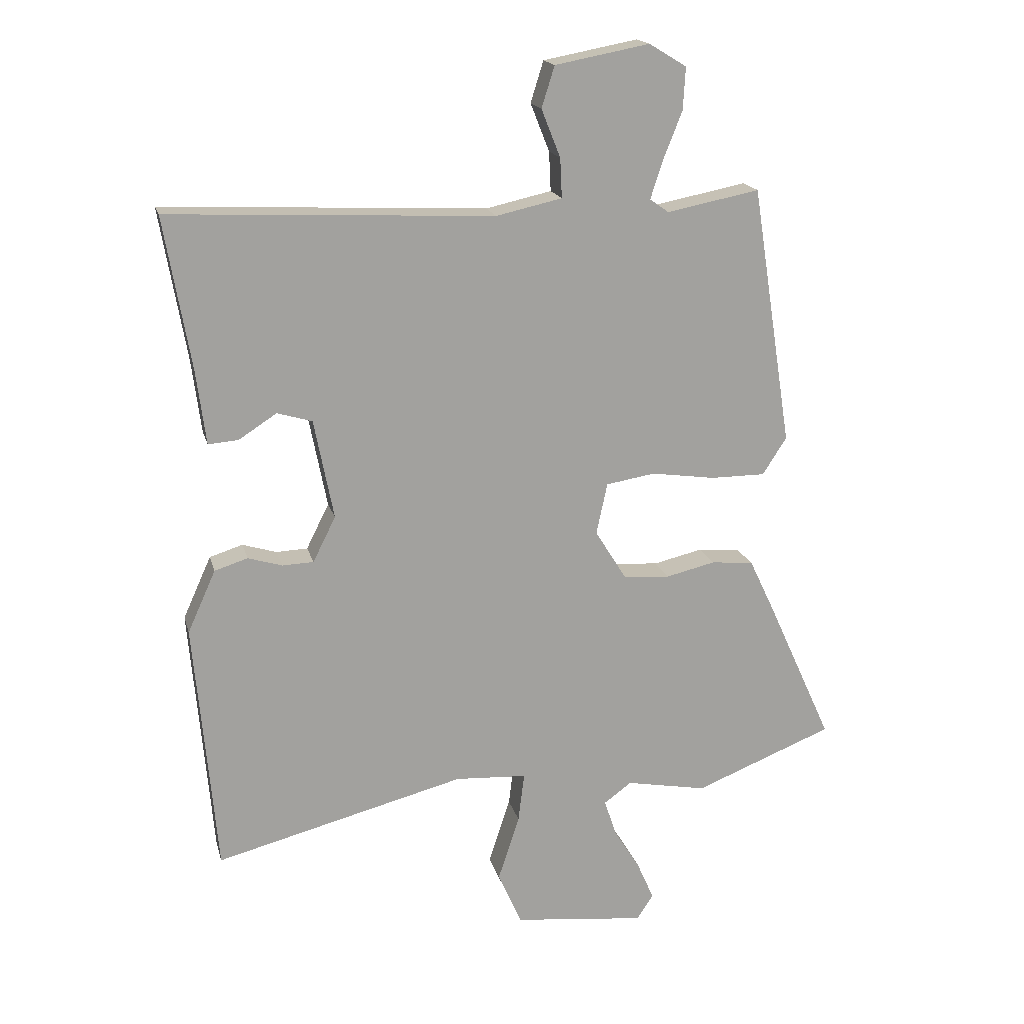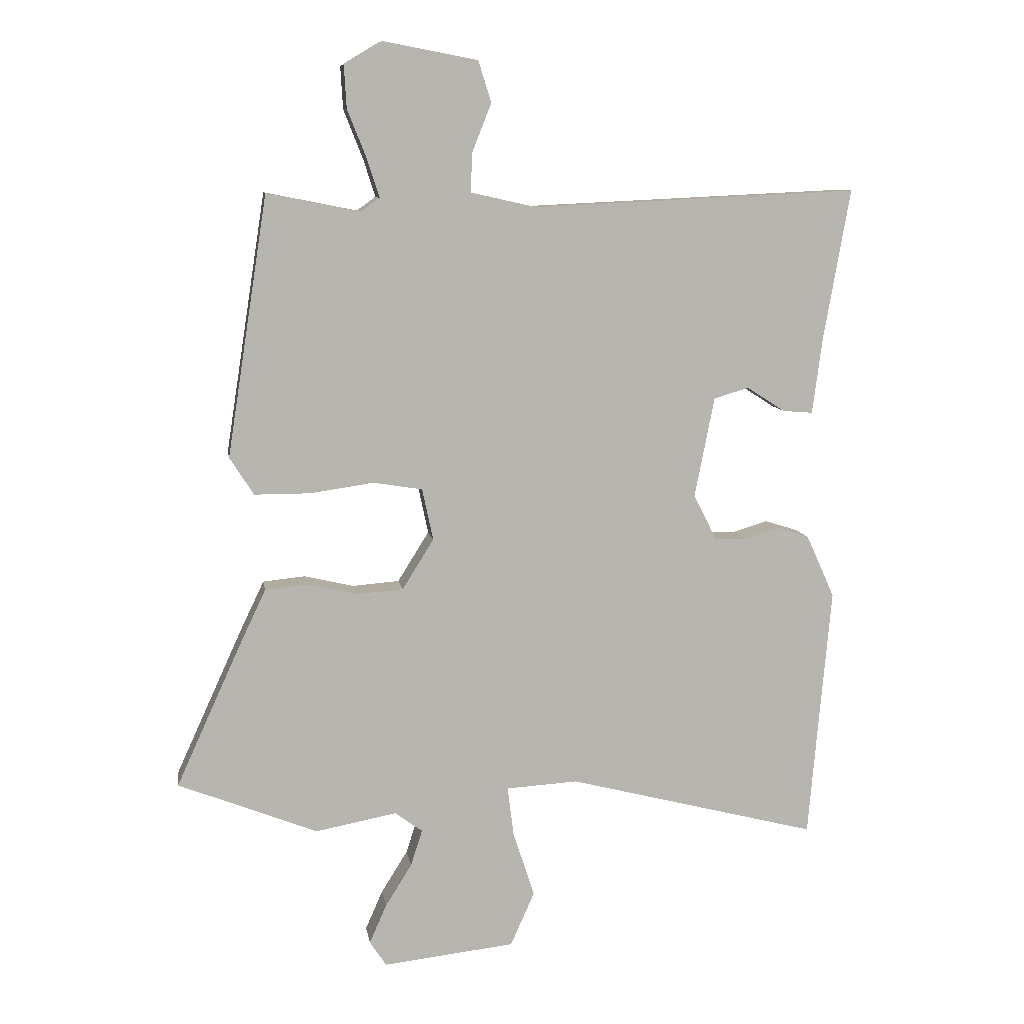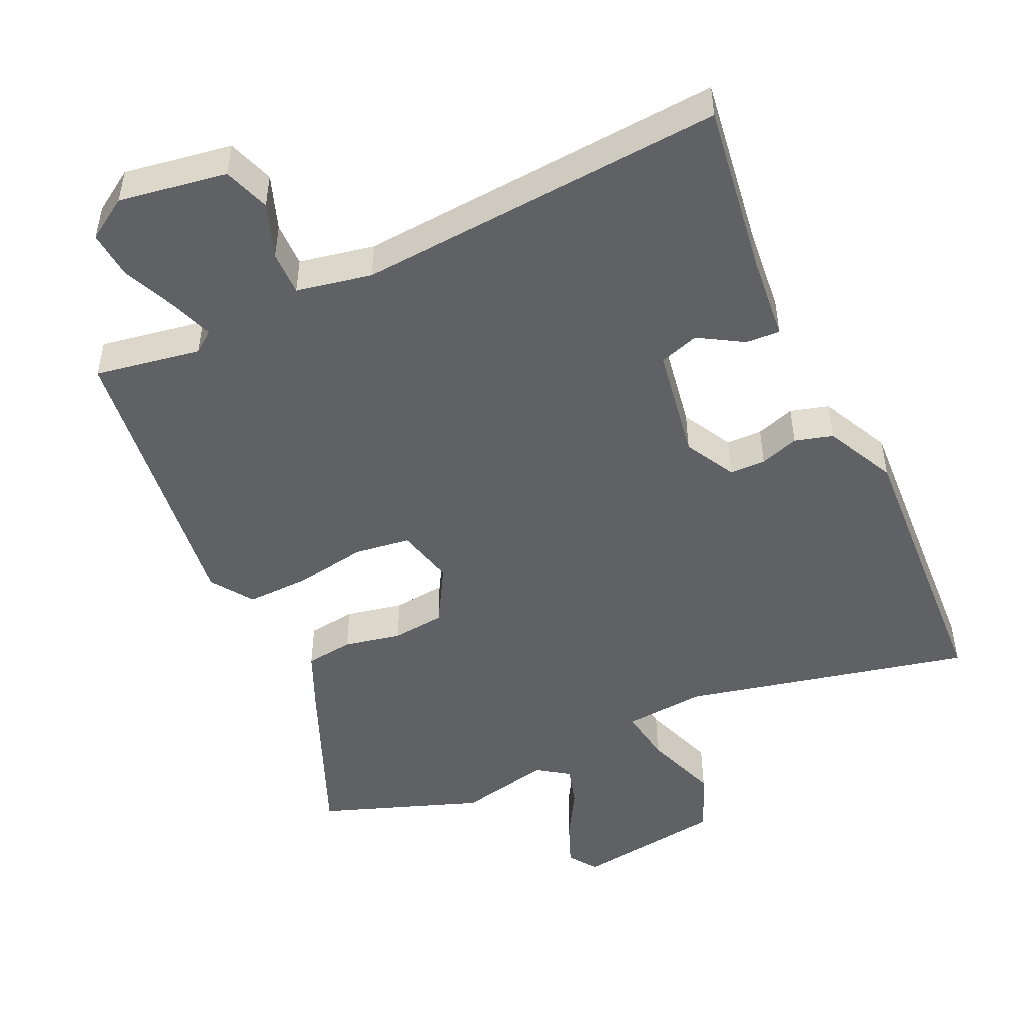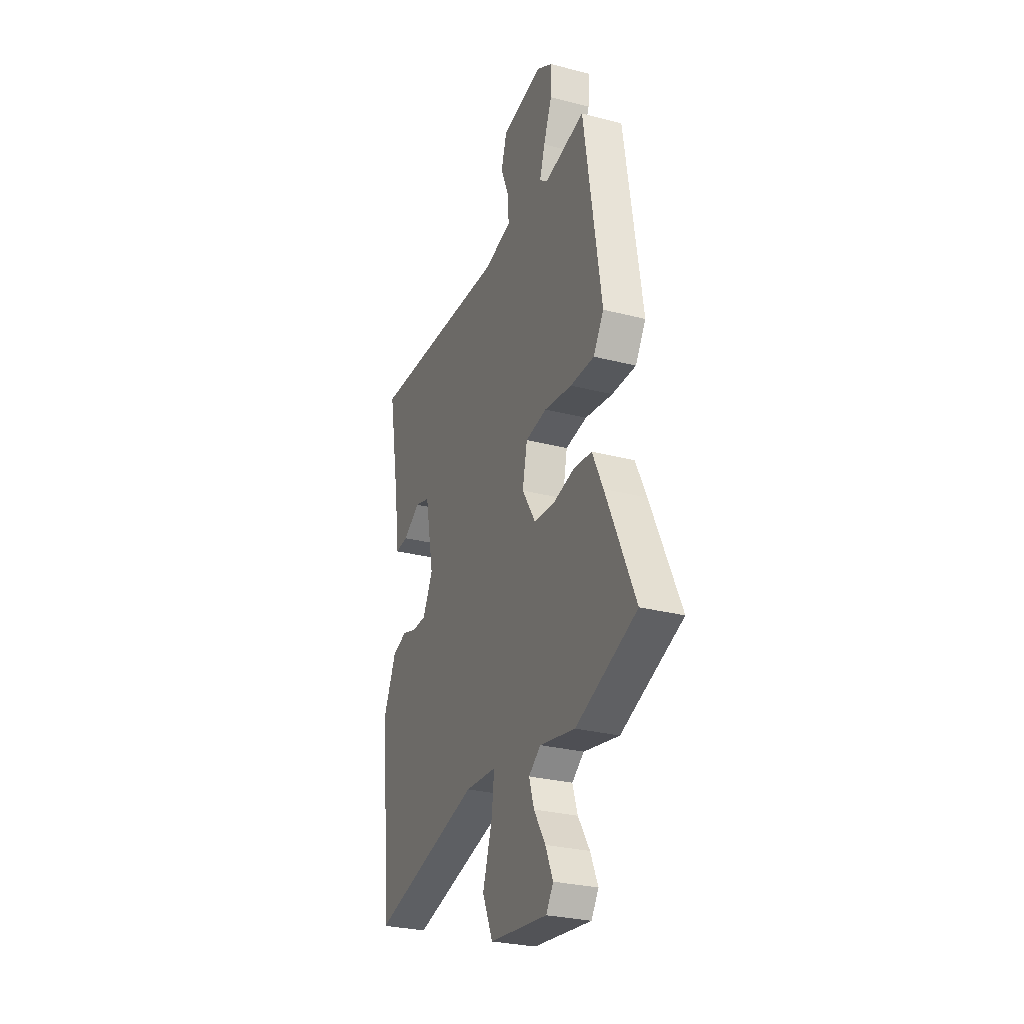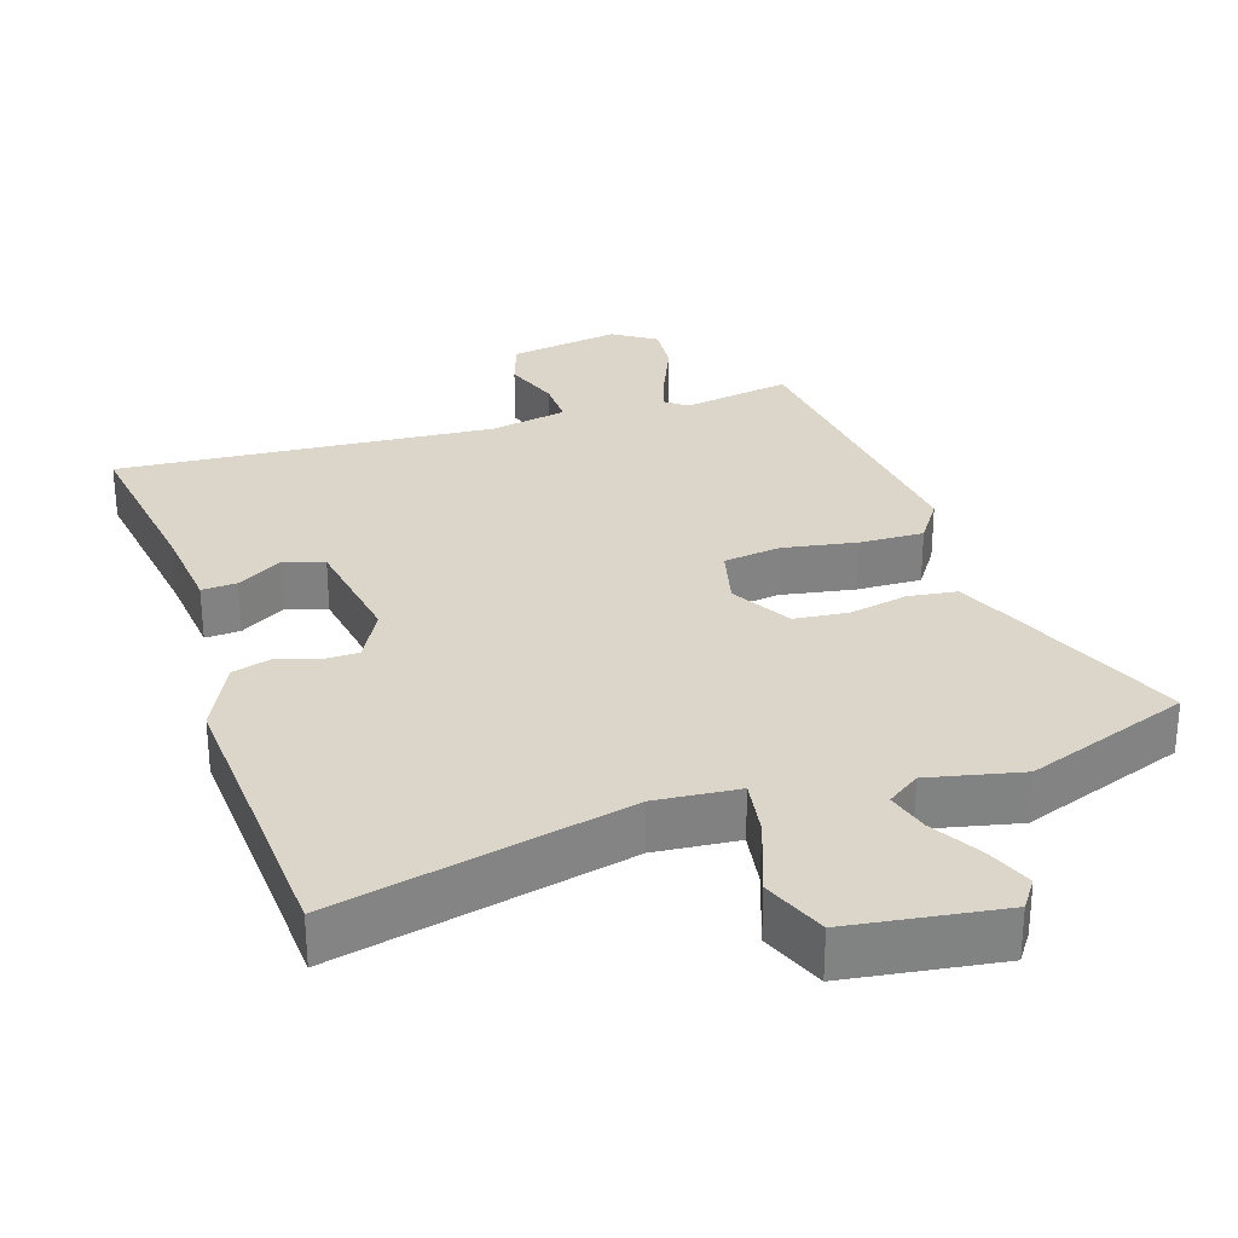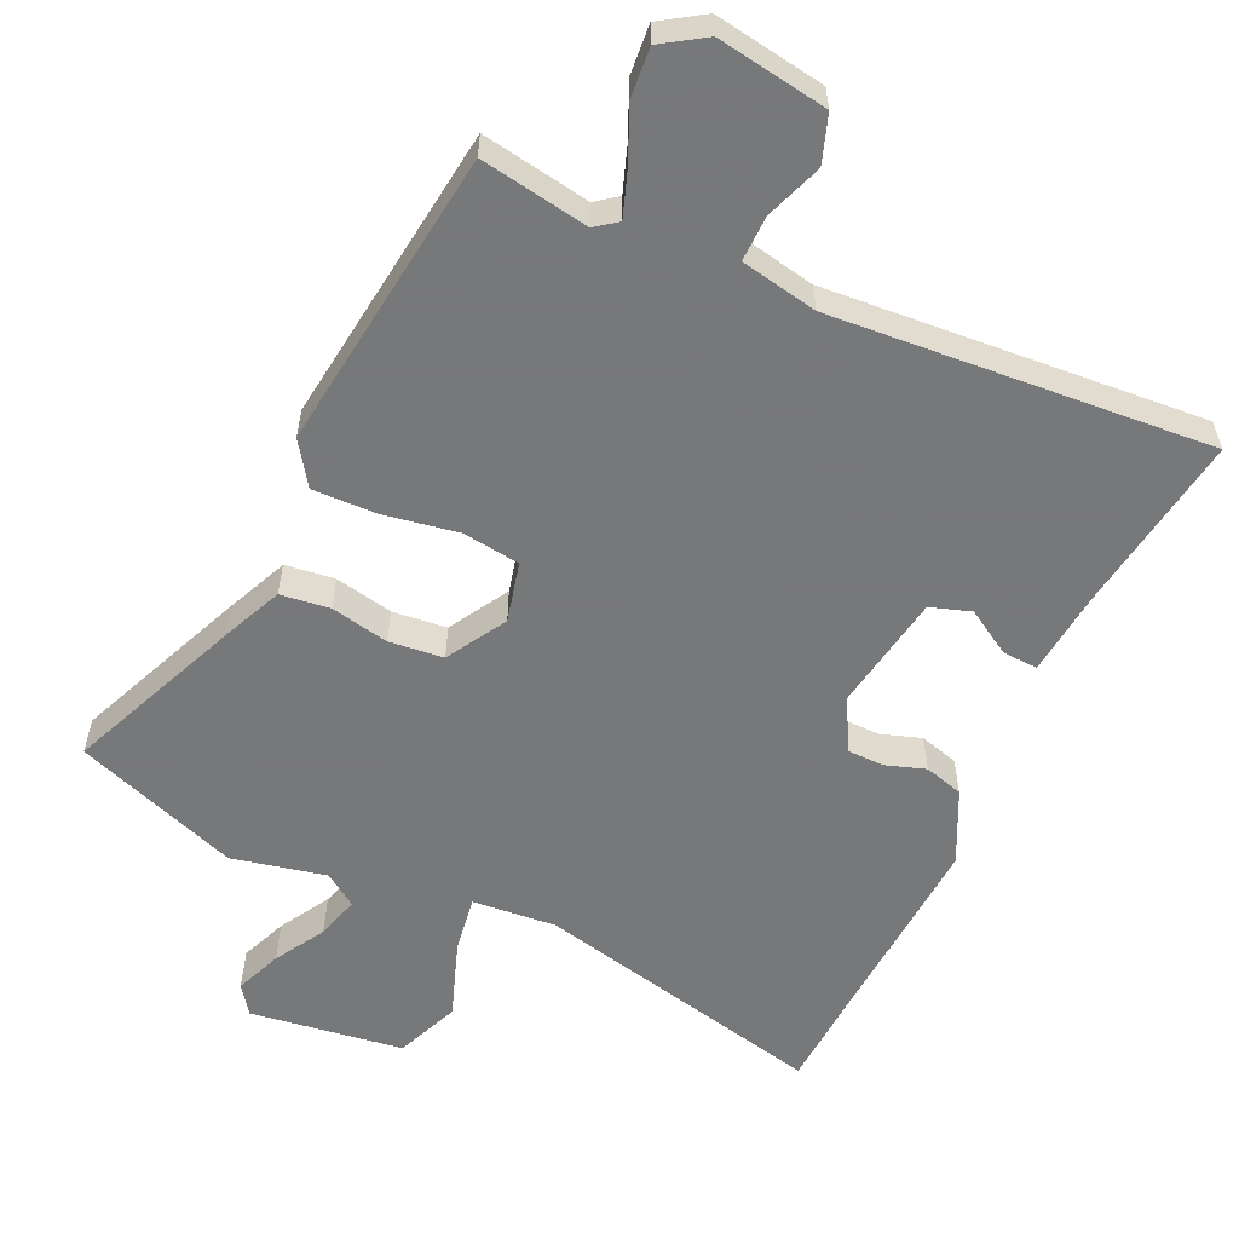
<metadata>
{"format":"obj","ext":"obj","renderer":"f3d","projection":"perspective","resolution":1024,"background":"white","views":[{"elev":17.8,"azim":166.3,"up":"+Z"},{"elev":9.5,"azim":-9.0,"up":"+Z"},{"elev":-48.9,"azim":26.5,"up":"+Y"},{"elev":-28.3,"azim":-111.4,"up":"+Z"},{"elev":29.8,"azim":163.6,"up":"+Y"},{"elev":-57.3,"azim":-23.2,"up":"+Y"}]}
</metadata>
<code>
v -0.422 0.07 0.499
v -0.271 0.07 0.469
v -0.24 0.07 0.491
v -0.26 0.07 0.553
v -0.291 0.07 0.631
v -0.295 0.07 0.7
v -0.234 0.07 0.737
v -0.08 0.07 0.708
v -0.059 0.07 0.641
v -0.09 0.07 0.563
v -0.093 0.07 0.499
v 0.014 0.07 0.475
v 0.543 0.07 0.5
v 0.5 0.07 0.254
v 0.484 0.07 0.131
v 0.435 0.07 0.135
v 0.373 0.07 0.175
v 0.316 0.07 0.158
v 0.284 0.07 -0.005
v 0.321 0.07 -0.079
v 0.372 0.07 -0.081
v 0.428 0.07 -0.064
v 0.482 0.07 -0.081
v 0.528 0.07 -0.183
v 0.507 0.07 -0.42
v 0.492 0.07 -0.596
v 0.084 0.07 -0.491
v -0.033 0.07 -0.498
v -0.023 0.07 -0.578
v 0.012 0.07 -0.686
v -0.027 0.07 -0.774
v -0.242 0.07 -0.798
v -0.269 0.07 -0.757
v -0.241 0.07 -0.693
v -0.198 0.07 -0.624
v -0.179 0.07 -0.565
v -0.224 0.07 -0.532
v -0.356 0.07 -0.557
v -0.583 0.07 -0.467
v -0.474 0.07 -0.227
v -0.434 0.07 -0.143
v -0.365 0.07 -0.136
v -0.284 0.07 -0.155
v -0.208 0.07 -0.149
v -0.157 0.07 -0.067
v -0.175 0.07 0.017
v -0.255 0.07 0.03
v -0.359 0.07 0.015
v -0.449 0.07 0.015
v -0.488 0.07 0.076
v -0.422 0 0.499
v -0.271 0 0.469
v -0.24 0 0.491
v -0.26 0 0.553
v -0.291 0 0.631
v -0.295 0 0.7
v -0.234 0 0.737
v -0.08 0 0.708
v -0.059 0 0.641
v -0.09 0 0.563
v -0.093 0 0.499
v 0.014 0 0.475
v 0.543 0 0.5
v 0.5 0 0.254
v 0.484 0 0.131
v 0.435 0 0.135
v 0.373 0 0.175
v 0.316 0 0.158
v 0.284 0 -0.005
v 0.321 0 -0.079
v 0.372 0 -0.081
v 0.428 0 -0.064
v 0.482 0 -0.081
v 0.528 0 -0.183
v 0.507 0 -0.42
v 0.492 0 -0.596
v 0.084 0 -0.491
v -0.033 0 -0.498
v -0.023 0 -0.578
v 0.012 0 -0.686
v -0.027 0 -0.774
v -0.242 0 -0.798
v -0.269 0 -0.757
v -0.241 0 -0.693
v -0.198 0 -0.624
v -0.179 0 -0.565
v -0.224 0 -0.532
v -0.356 0 -0.557
v -0.583 0 -0.467
v -0.474 0 -0.227
v -0.434 0 -0.143
v -0.365 0 -0.136
v -0.284 0 -0.155
v -0.208 0 -0.149
v -0.157 0 -0.067
v -0.175 0 0.017
v -0.255 0 0.03
v -0.359 0 0.015
v -0.449 0 0.015
v -0.488 0 0.076
f 47 48 49 50
f 46 47 50 1
f 40 41 42 43
f 40 43 44
f 37 38 39 40
f 36 37 40 44
f 32 33 34 35
f 32 35 36
f 29 30 31 32
f 28 29 32 36
f 25 26 27
f 25 27 28
f 24 25 28
f 21 22 23 24
f 20 21 24 28
f 19 20 28 36
f 14 15 16 17
f 12 13 14 17
f 11 12 17 18
f 7 8 9 10
f 7 10 11
f 4 5 6 7
f 3 4 7 11
f 2 3 11 18
f 46 1 2 18
f 19 36 44 45
f 18 19 45 46
f 100 99 98 97
f 51 100 97 96
f 93 92 91 90
f 94 93 90
f 90 89 88 87
f 94 90 87 86
f 85 84 83 82
f 86 85 82
f 82 81 80 79
f 86 82 79 78
f 77 76 75
f 78 77 75
f 78 75 74
f 74 73 72 71
f 78 74 71 70
f 86 78 70 69
f 67 66 65 64
f 67 64 63 62
f 68 67 62 61
f 60 59 58 57
f 61 60 57
f 57 56 55 54
f 61 57 54 53
f 68 61 53 52
f 68 52 51 96
f 95 94 86 69
f 96 95 69 68
f 1 51 52 2
f 2 52 53 3
f 3 53 54 4
f 4 54 55 5
f 5 55 56 6
f 6 56 57 7
f 7 57 58 8
f 8 58 59 9
f 9 59 60 10
f 10 60 61 11
f 11 61 62 12
f 12 62 63 13
f 13 63 64 14
f 14 64 65 15
f 15 65 66 16
f 16 66 67 17
f 17 67 68 18
f 18 68 69 19
f 19 69 70 20
f 20 70 71 21
f 21 71 72 22
f 22 72 73 23
f 23 73 74 24
f 24 74 75 25
f 25 75 76 26
f 26 76 77 27
f 27 77 78 28
f 28 78 79 29
f 29 79 80 30
f 30 80 81 31
f 31 81 82 32
f 32 82 83 33
f 33 83 84 34
f 34 84 85 35
f 35 85 86 36
f 36 86 87 37
f 37 87 88 38
f 38 88 89 39
f 39 89 90 40
f 40 90 91 41
f 41 91 92 42
f 42 92 93 43
f 43 93 94 44
f 44 94 95 45
f 45 95 96 46
f 46 96 97 47
f 47 97 98 48
f 48 98 99 49
f 49 99 100 50
f 50 100 51 1

</code>
